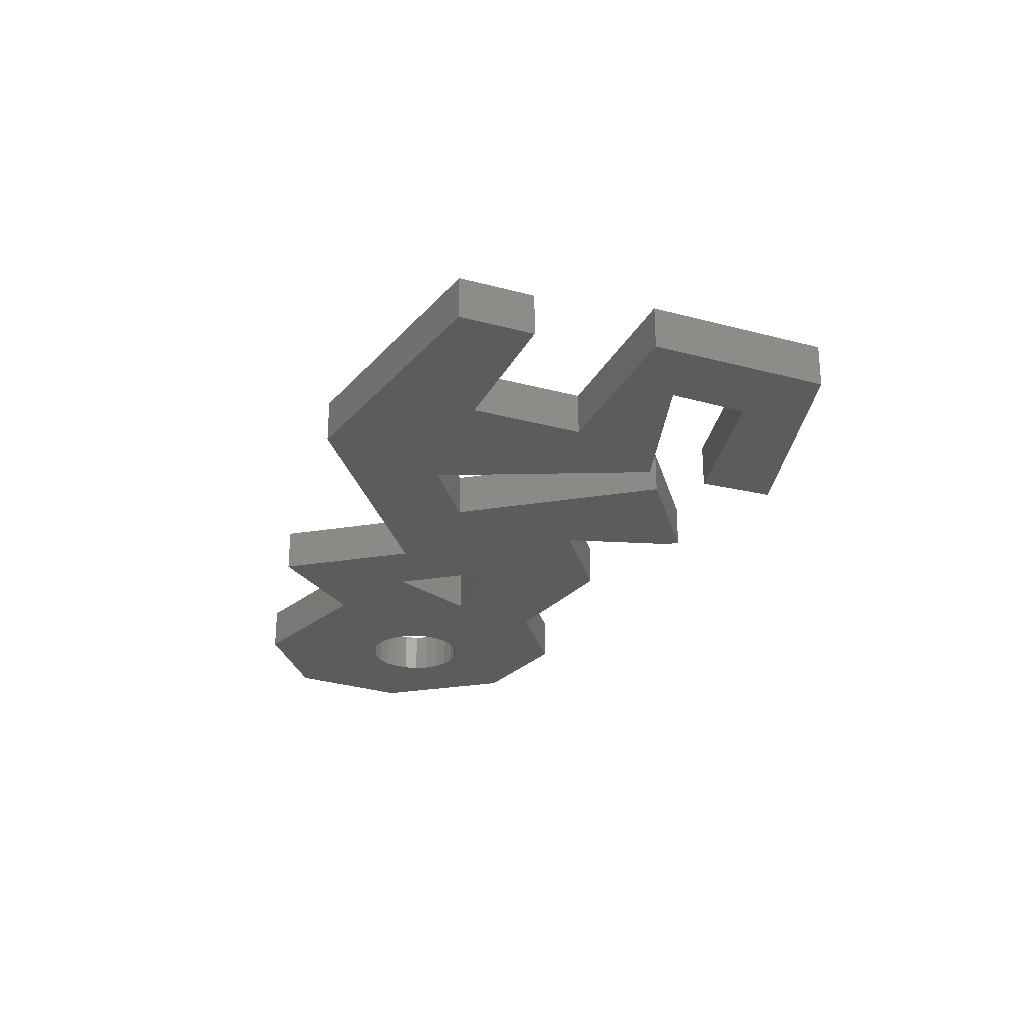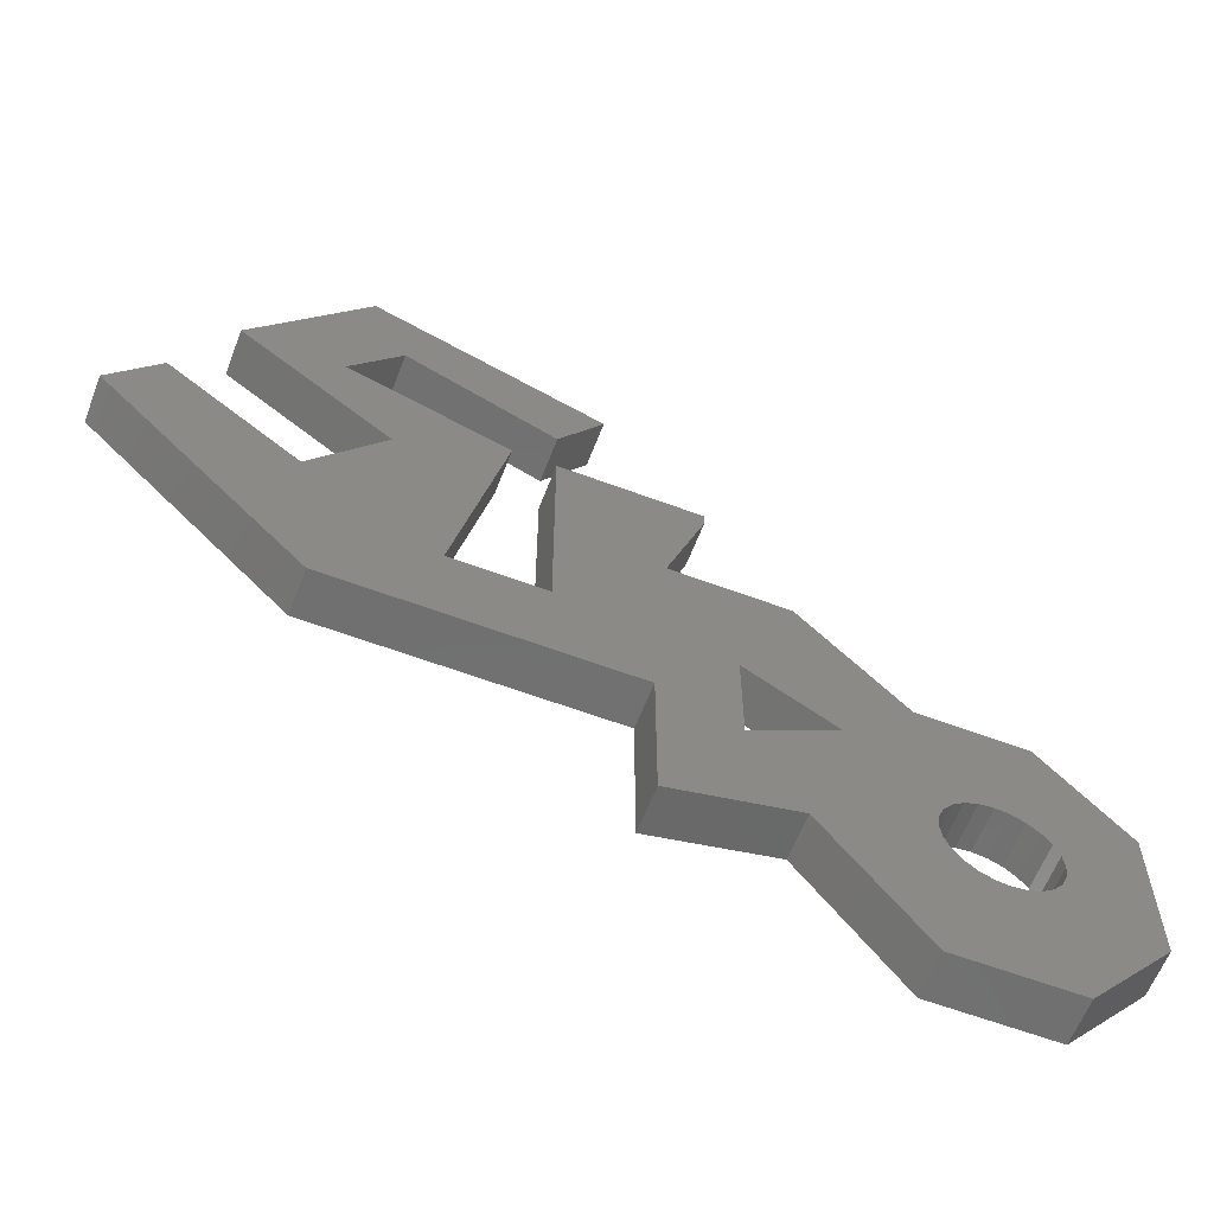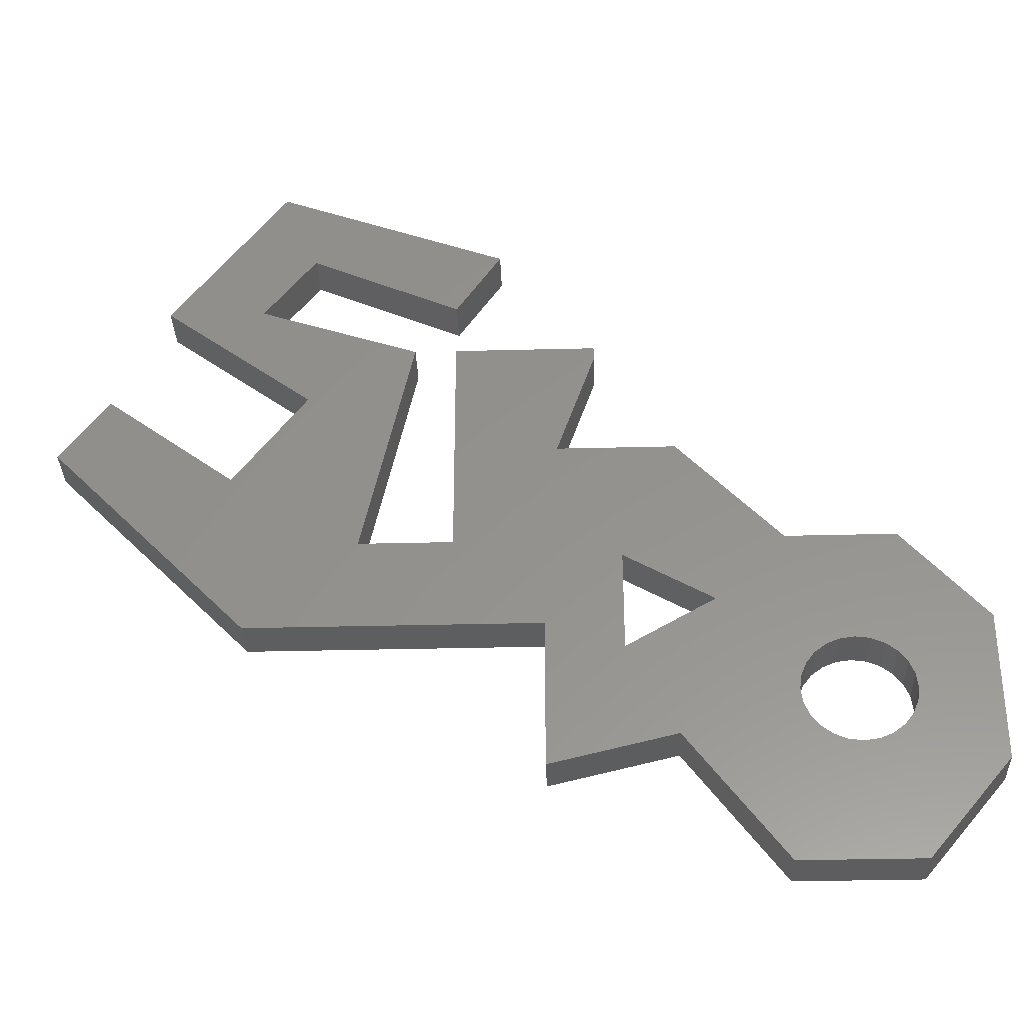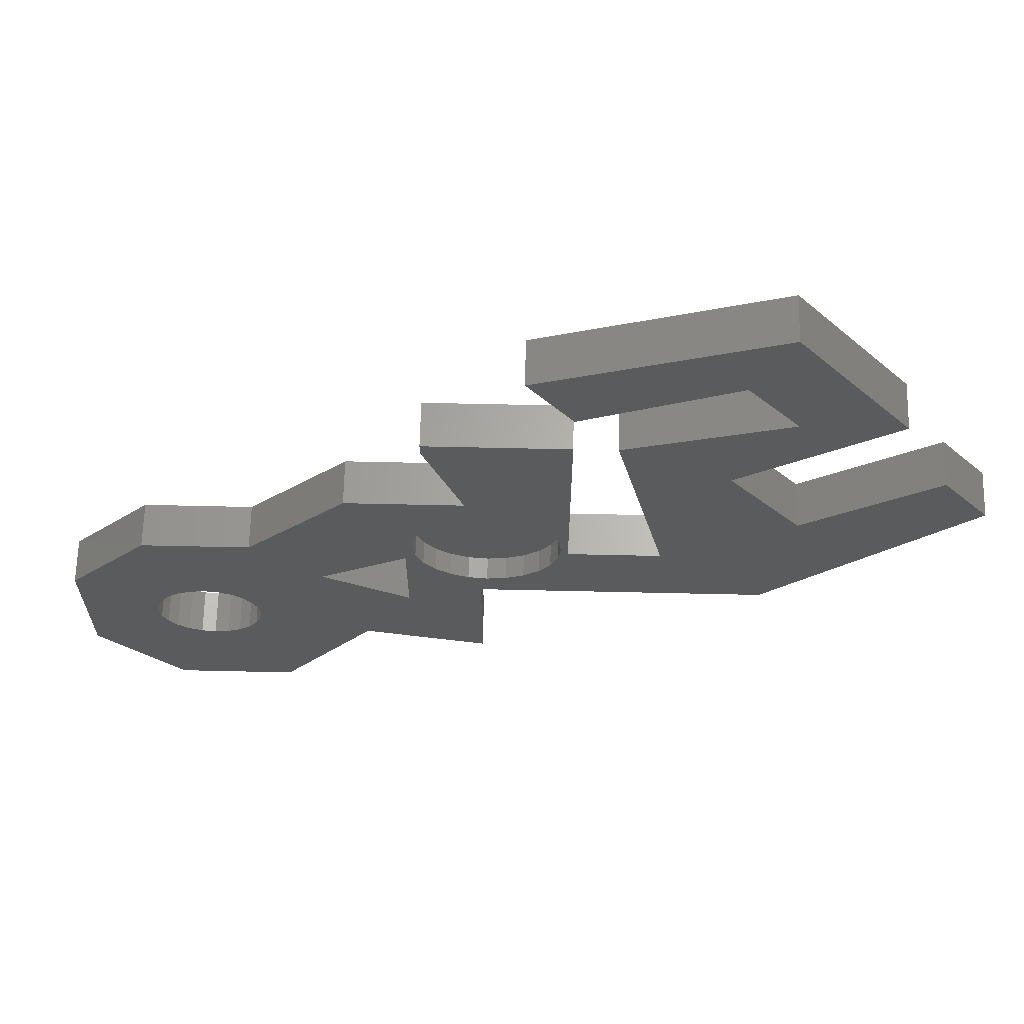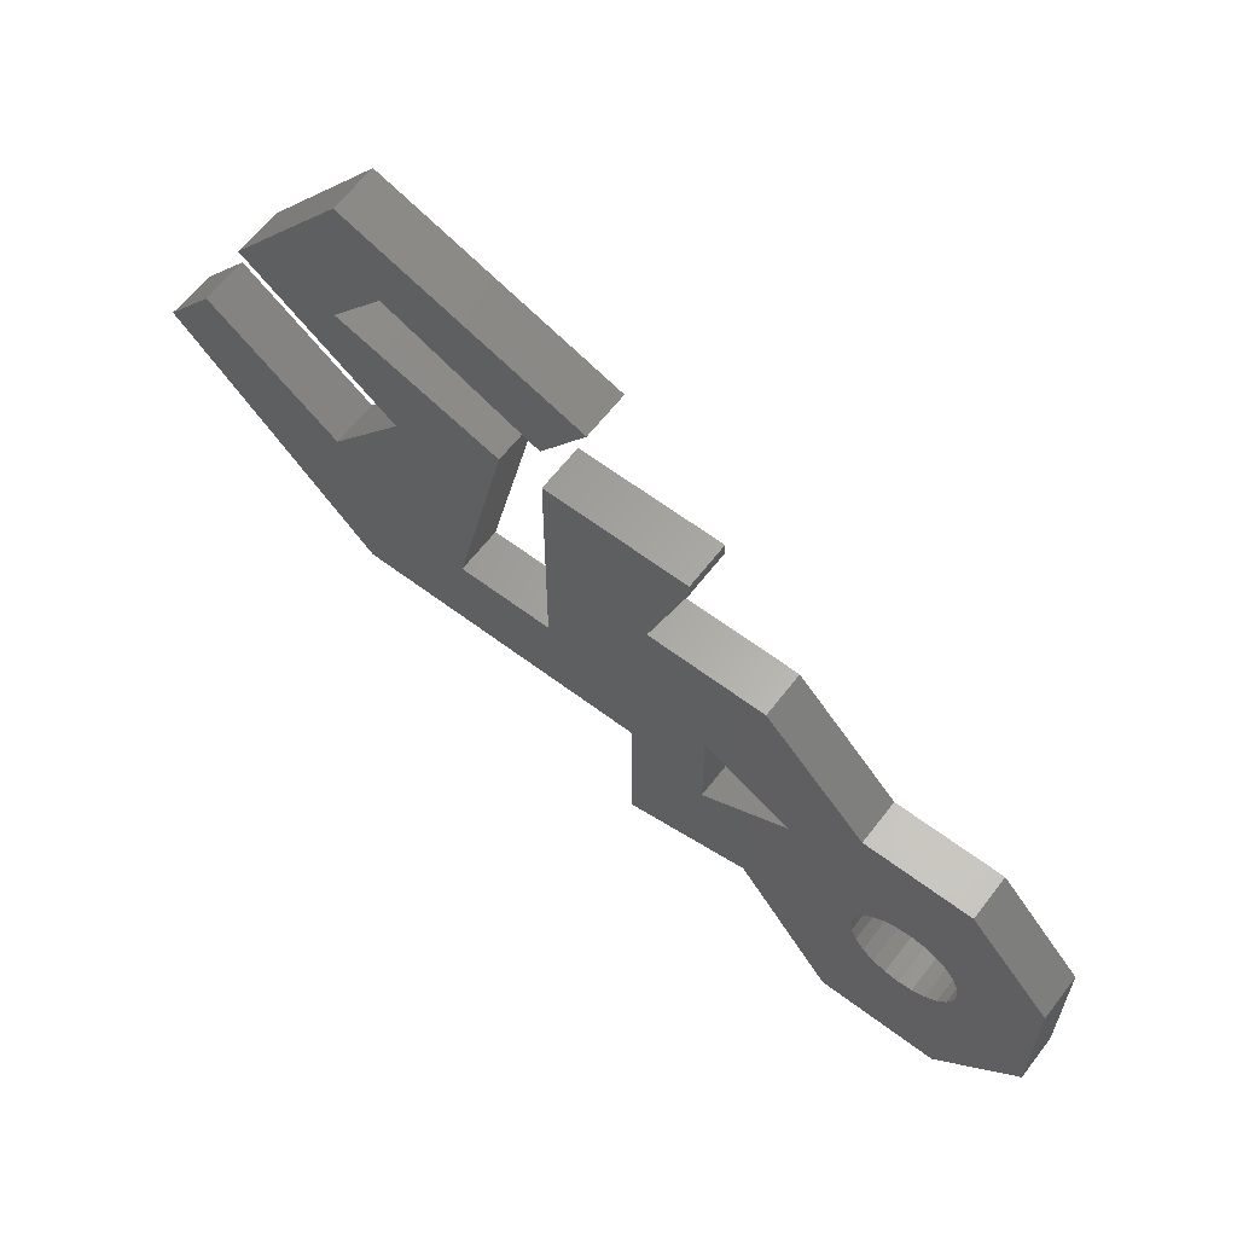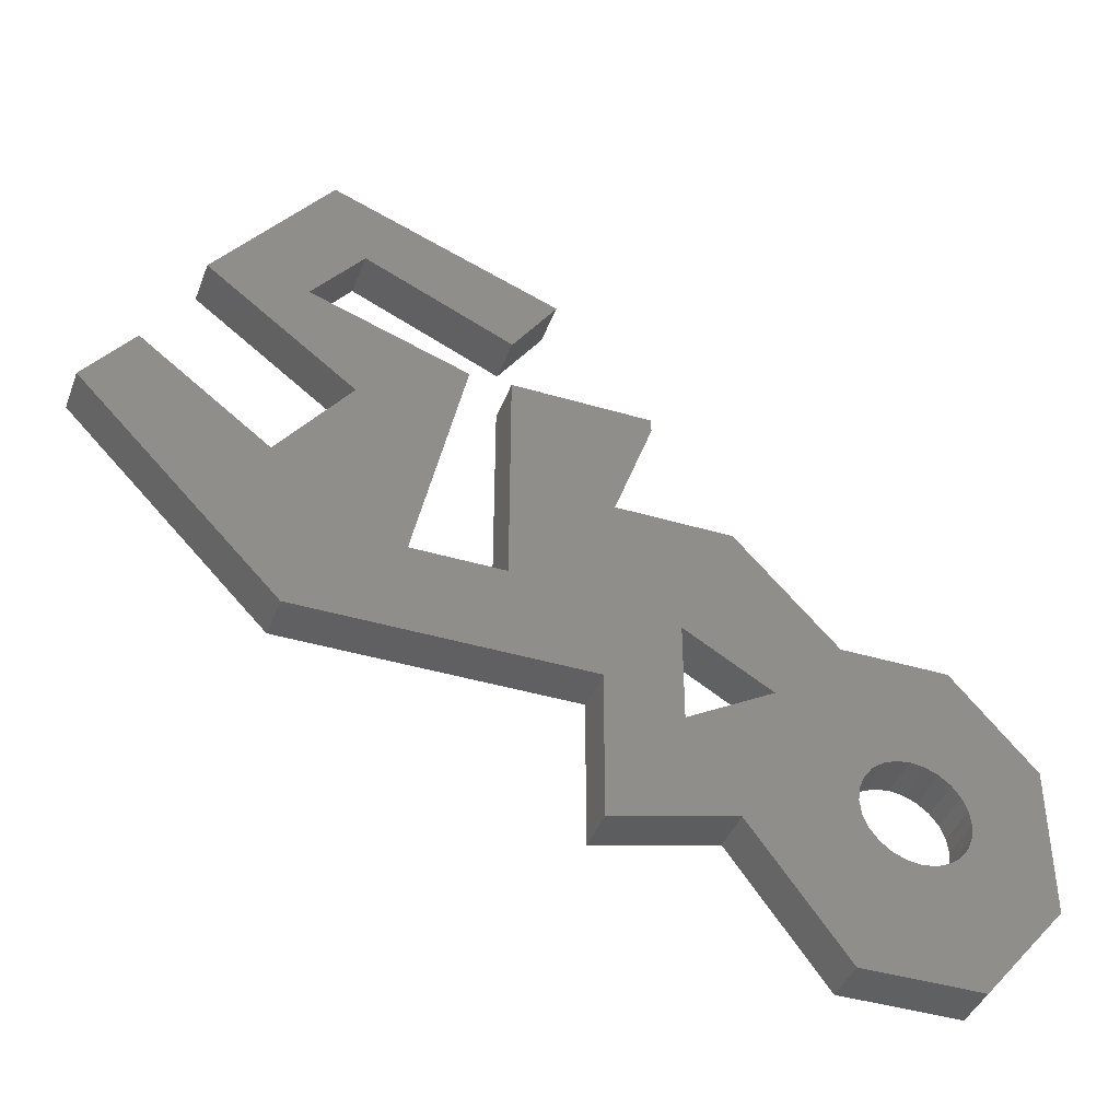
<metadata>
{"format":"stl","ext":"stl","renderer":"f3d","projection":"perspective","resolution":1024,"background":"white","views":[{"elev":-27.4,"azim":104.2,"up":"+Z"},{"elev":-61.0,"azim":159.1,"up":"+Y"},{"elev":-33.2,"azim":-178.0,"up":"+Y"},{"elev":64.6,"azim":1.3,"up":"+Y"},{"elev":62.4,"azim":-142.6,"up":"+Y"},{"elev":-41.3,"azim":160.1,"up":"+Y"}]}
</metadata>
<code>
# stl→obj: 158 verts, 320 faces
v -30.81 -31.11 0
v -38.13 -9.052 0
v -38.13 -22.33 0
v -31.3 -15.75 0
v -31.13 -17.01 0
v -30.65 -18.18 0
v -29.88 -19.19 0
v -20.11 -31.11 0
v -28.87 -19.96 0
v -27.7 -20.45 0
v -26.44 -20.61 0
v -25.18 -20.45 0
v -24.01 -19.96 0
v -23 -19.19 0
v -22.23 -18.18 0
v -21.74 -17.01 0
v -21.58 -15.75 0
v -21.22 -0.8269 0
v -12.19 8.738 0
v -15.07 -6.942 0
v -7.295 -2.453 0
v -6.375 1.708 0
v -5.716 3.3 0
v -1.819 8.738 0
v -6.6 -8.083e-16 0
v -4.667 4.667 0
v -3.3 5.716 0
v -1.708 6.375 0
v -11.6 -19.68 0
v -7.295 -11.43 0
v -0.5901 -22.33 0
v -6.375 -1.708 0
v -5.716 -3.3 0
v -4.667 -4.667 0
v -3.3 -5.716 0
v -1.708 -6.375 0
v -0.5901 -9.052 0
v 4.041e-16 -6.6 0
v 25.01 -9.052 0
v 1.708 -6.375 0
v 3.3 -5.716 0
v 4.667 -4.667 0
v 5.716 -3.3 0
v 6.375 -1.708 0
v 7.236 -0.8269 0
v 6.6 0 0
v 15.45 -0.8269 0
v 20.48 14.63 0
v 26.89 6.081 0
v 42.58 8.932 0
v 38.3 14.63 0
v 10.93 19.74 0
v 25.04 24.55 0
v 33.7 24.55 0
v 7.236 24.55 0
v 23.59 38.03 0
v 3.261 30.41 0
v 20.48 30.41 0
v -5.249 19.74 0
v -5.249 18.52 0
v 7.236 19.74 0
v -1.212e-15 6.6 0
v 1.708 6.375 0
v 3.3 5.716 0
v 4.667 4.667 0
v 5.716 3.3 0
v 6.375 1.708 0
v -30.81 -0.8269 0
v -31.13 -14.49 0
v -30.65 -13.32 0
v -29.88 -12.31 0
v -28.87 -11.54 0
v -27.7 -11.06 0
v -26.44 -10.89 0
v -25.18 -11.06 0
v -24.01 -11.54 0
v -23 -12.31 0
v -22.23 -13.32 0
v -21.74 -14.49 0
v -31.3 -15.75 -4
v -30.81 -31.11 -4
v -38.13 -22.33 -4
v -31.13 -17.01 -4
v -30.65 -18.18 -4
v -29.88 -19.19 -4
v -20.11 -31.11 -4
v -28.87 -19.96 -4
v -27.7 -20.45 -4
v -26.44 -20.61 -4
v -25.18 -20.45 -4
v -24.01 -19.96 -4
v -23 -19.19 -4
v -22.23 -18.18 -4
v -21.74 -17.01 -4
v -21.58 -15.75 -4
v -21.22 -0.8269 -4
v -12.19 8.738 -4
v -15.07 -6.942 -4
v -7.295 -2.453 -4
v -1.819 8.738 -4
v -7.295 -11.43 -4
v 23.59 38.03 -4
v 7.236 24.55 -4
v 3.261 30.41 -4
v 20.48 30.41 -4
v 25.04 24.55 -4
v 33.7 24.55 -4
v 10.93 19.74 -4
v 20.48 14.63 -4
v 15.45 -0.8269 -4
v 7.236 19.74 -4
v -5.249 18.52 -4
v -5.249 19.74 -4
v -0.5901 -9.052 -4
v 7.236 -0.8269 -4
v 25.01 -9.052 -4
v 26.89 6.081 -4
v 42.58 8.932 -4
v 38.3 14.63 -4
v -11.6 -19.68 -4
v -0.5901 -22.33 -4
v -30.81 -0.8269 -4
v -38.13 -9.052 -4
v -31.13 -14.49 -4
v -30.65 -13.32 -4
v -29.88 -12.31 -4
v -28.87 -11.54 -4
v -27.7 -11.06 -4
v -26.44 -10.89 -4
v -25.18 -11.06 -4
v -24.01 -11.54 -4
v -23 -12.31 -4
v -22.23 -13.32 -4
v -21.74 -14.49 -4
v -6.375 -1.708 -2
v -6.375 1.708 -2
v -6.6 -8.083e-16 -2
v -5.716 3.3 -2
v -5.716 -3.3 -2
v -4.667 4.667 -2
v -4.667 -4.667 -2
v -3.3 5.716 -2
v -3.3 -5.716 -2
v -1.708 6.375 -2
v -1.708 -6.375 -2
v -1.212e-15 6.6 -2
v 4.041e-16 -6.6 -2
v 1.708 6.375 -2
v 1.708 -6.375 -2
v 3.3 5.716 -2
v 3.3 -5.716 -2
v 4.667 4.667 -2
v 4.667 -4.667 -2
v 5.716 3.3 -2
v 5.716 -3.3 -2
v 6.375 1.708 -2
v 6.375 -1.708 -2
v 6.6 0 -2
f 1 2 3
f 2 1 4
f 4 1 5
f 5 1 6
f 6 1 7
f 7 1 8
f 7 8 9
f 9 8 10
f 10 8 11
f 11 8 12
f 12 8 13
f 13 8 14
f 14 8 15
f 15 8 16
f 16 8 17
f 17 8 18
f 18 8 19
f 19 8 20
f 19 20 21
f 19 21 22
f 19 22 23
f 19 23 24
f 22 21 25
f 24 23 26
f 24 26 27
f 24 27 28
f 29 20 8
f 20 29 30
f 30 29 31
f 30 31 21
f 21 31 32
f 21 32 25
f 32 31 33
f 33 31 34
f 34 31 35
f 35 31 36
f 36 31 37
f 36 37 38
f 38 37 39
f 38 39 40
f 40 39 41
f 41 39 42
f 42 39 43
f 43 39 44
f 44 39 45
f 44 45 46
f 45 39 47
f 47 39 48
f 48 39 49
f 49 39 50
f 49 50 51
f 52 48 53
f 48 52 47
f 53 48 54
f 55 56 57
f 56 55 58
f 56 58 53
f 56 53 54
f 24 59 60
f 59 24 61
f 61 24 28
f 61 28 62
f 61 62 63
f 61 63 64
f 61 64 65
f 61 65 66
f 61 66 67
f 61 67 46
f 61 46 45
f 4 68 2
f 68 4 69
f 68 69 70
f 68 70 18
f 18 70 71
f 18 71 72
f 18 72 73
f 18 73 74
f 18 74 75
f 18 75 76
f 18 76 77
f 18 77 78
f 18 78 79
f 18 79 17
f 80 81 82
f 81 80 83
f 81 83 84
f 81 84 85
f 81 85 86
f 86 85 87
f 86 87 88
f 86 88 89
f 86 89 90
f 86 90 91
f 86 91 92
f 86 92 93
f 86 93 94
f 86 94 95
f 86 95 96
f 86 96 97
f 86 97 98
f 98 97 99
f 99 97 100
f 99 100 101
f 102 103 104
f 103 102 105
f 105 102 106
f 106 102 107
f 108 109 110
f 109 108 106
f 109 106 107
f 111 112 113
f 112 111 100
f 100 111 114
f 114 111 115
f 114 115 116
f 116 115 110
f 116 110 109
f 116 109 117
f 116 117 118
f 118 117 119
f 98 120 86
f 120 98 101
f 120 101 121
f 121 101 100
f 121 100 114
f 122 82 123
f 82 122 80
f 80 122 124
f 124 122 125
f 125 122 96
f 125 96 126
f 126 96 127
f 127 96 128
f 128 96 129
f 129 96 130
f 130 96 131
f 131 96 132
f 132 96 133
f 133 96 134
f 134 96 95
f 59 112 60
f 112 59 113
f 59 111 113
f 111 59 61
f 111 45 115
f 45 111 61
f 45 110 115
f 110 45 47
f 52 110 47
f 110 52 108
f 52 106 108
f 106 52 53
f 58 106 53
f 106 58 105
f 58 103 105
f 103 58 55
f 57 103 55
f 103 57 104
f 57 102 104
f 102 57 56
f 102 54 107
f 54 102 56
f 54 109 107
f 109 54 48
f 109 49 117
f 49 109 48
f 49 119 117
f 119 49 51
f 119 50 118
f 50 119 51
f 118 39 116
f 39 118 50
f 39 114 116
f 114 39 37
f 114 31 121
f 31 114 37
f 31 120 121
f 120 31 29
f 120 8 86
f 8 120 29
f 8 81 86
f 81 8 1
f 3 81 1
f 81 3 82
f 2 82 3
f 82 2 123
f 68 123 2
f 123 68 122
f 68 96 122
f 96 68 18
f 19 96 18
f 96 19 97
f 19 100 97
f 100 19 24
f 60 100 24
f 100 60 112
f 74 128 129
f 128 74 73
f 73 127 128
f 127 73 72
f 72 126 127
f 126 72 71
f 126 70 125
f 70 126 71
f 125 69 124
f 69 125 70
f 124 4 80
f 4 124 69
f 80 5 83
f 5 80 4
f 83 6 84
f 6 83 5
f 84 7 85
f 7 84 6
f 7 87 85
f 87 7 9
f 9 88 87
f 88 9 10
f 10 89 88
f 89 10 11
f 11 90 89
f 90 11 12
f 12 91 90
f 91 12 13
f 13 92 91
f 92 13 14
f 15 92 14
f 92 15 93
f 16 93 15
f 93 16 94
f 17 94 16
f 94 17 95
f 79 95 17
f 95 79 134
f 78 134 79
f 134 78 133
f 77 133 78
f 133 77 132
f 77 131 132
f 131 77 76
f 76 130 131
f 130 76 75
f 75 129 130
f 129 75 74
f 20 101 98
f 101 20 30
f 21 101 30
f 101 21 99
f 21 98 99
f 98 21 20
f 135 136 137
f 136 135 138
f 138 135 139
f 138 139 140
f 140 139 141
f 140 141 142
f 142 141 143
f 142 143 144
f 144 143 145
f 144 145 146
f 146 145 147
f 146 147 148
f 148 147 149
f 148 149 150
f 150 149 151
f 150 151 152
f 152 151 153
f 152 153 154
f 154 153 155
f 154 155 156
f 156 155 157
f 156 157 158
f 46 157 44
f 157 46 158
f 67 158 46
f 158 67 156
f 66 156 67
f 156 66 154
f 65 154 66
f 154 65 152
f 65 150 152
f 150 65 64
f 64 148 150
f 148 64 63
f 63 146 148
f 146 63 62
f 62 144 146
f 144 62 28
f 28 142 144
f 142 28 27
f 27 140 142
f 140 27 26
f 140 23 138
f 23 140 26
f 138 22 136
f 22 138 23
f 136 25 137
f 25 136 22
f 137 32 135
f 32 137 25
f 135 33 139
f 33 135 32
f 139 34 141
f 34 139 33
f 34 143 141
f 143 34 35
f 35 145 143
f 145 35 36
f 36 147 145
f 147 36 38
f 38 149 147
f 149 38 40
f 40 151 149
f 151 40 41
f 41 153 151
f 153 41 42
f 43 153 42
f 153 43 155
f 44 155 43
f 155 44 157

</code>
